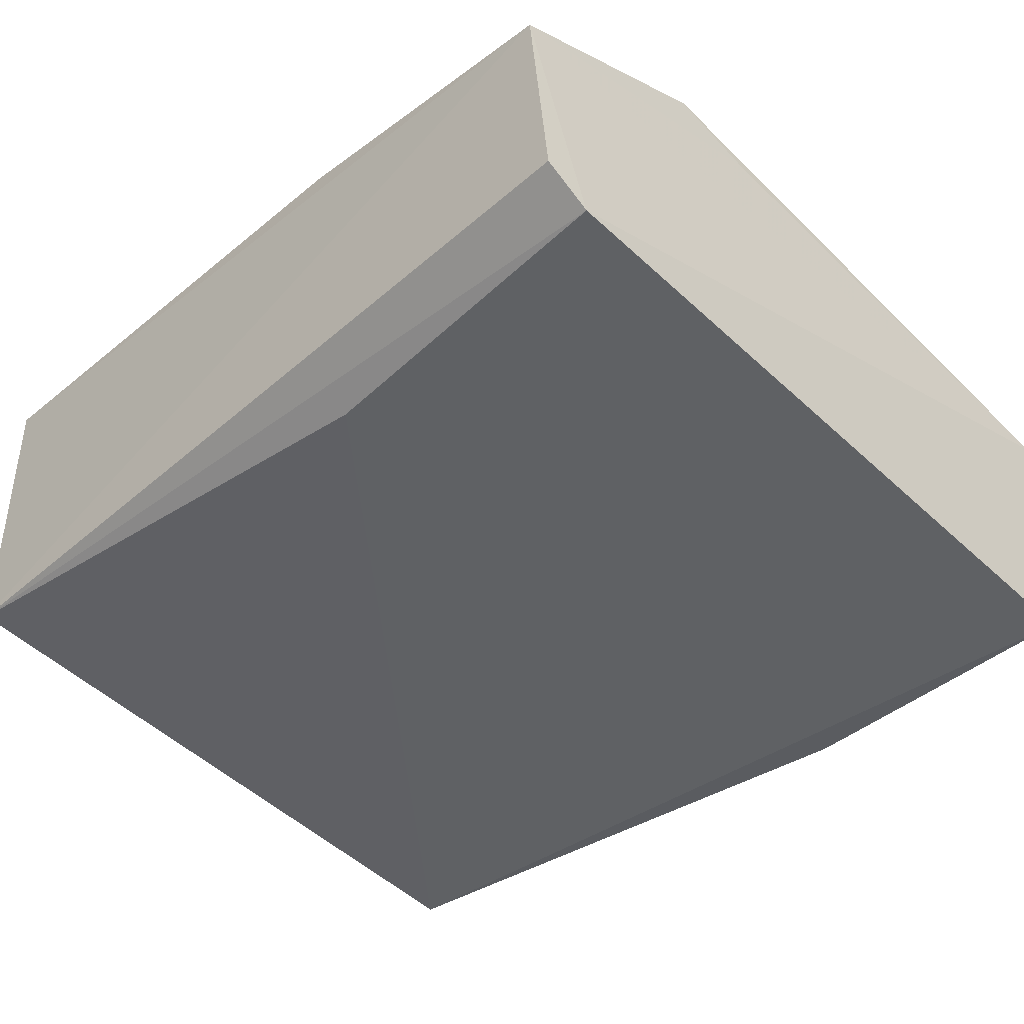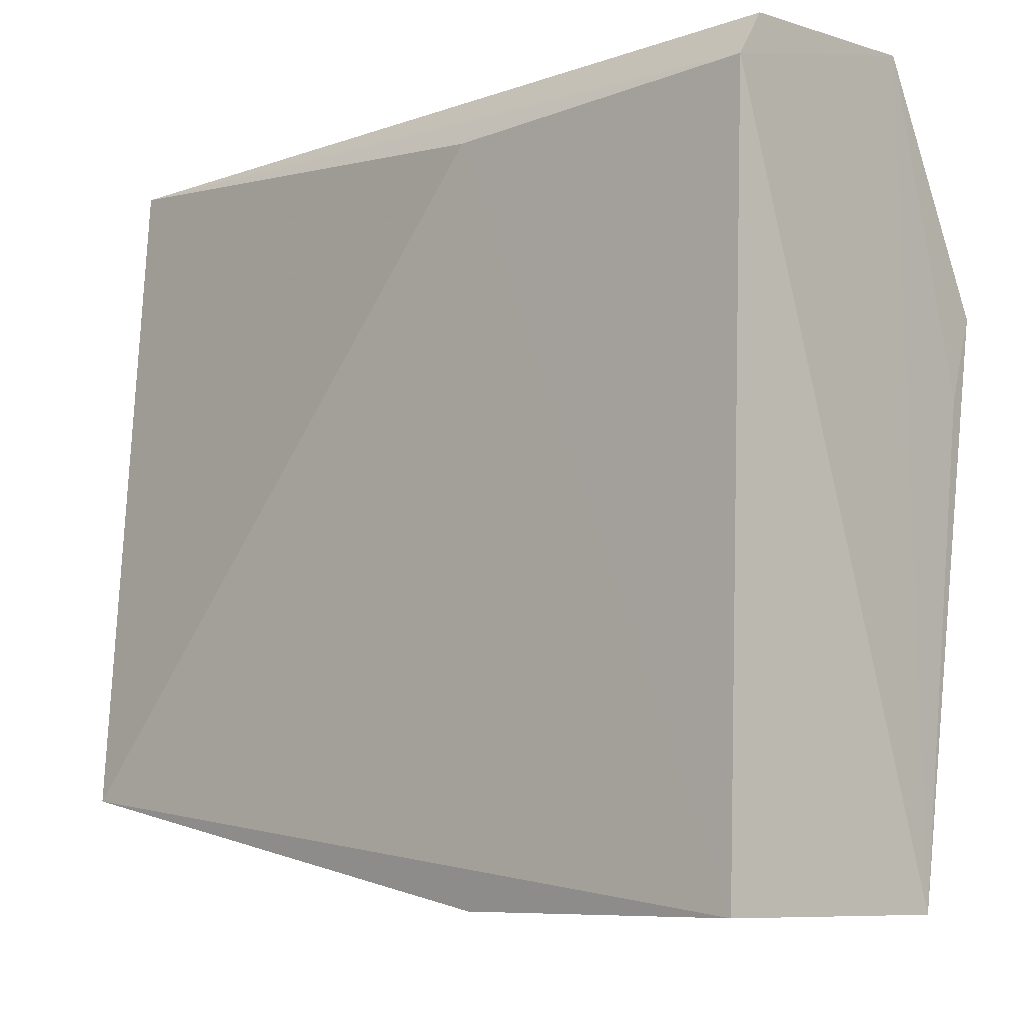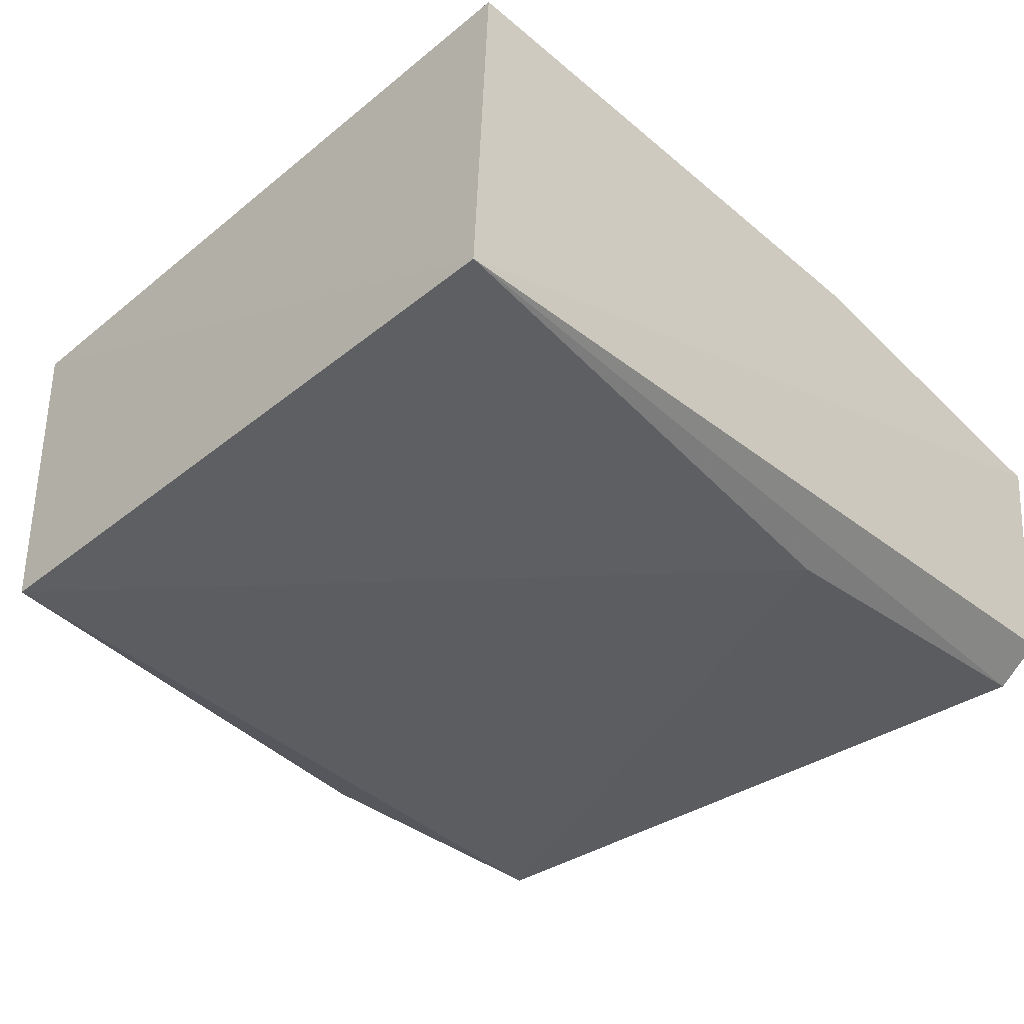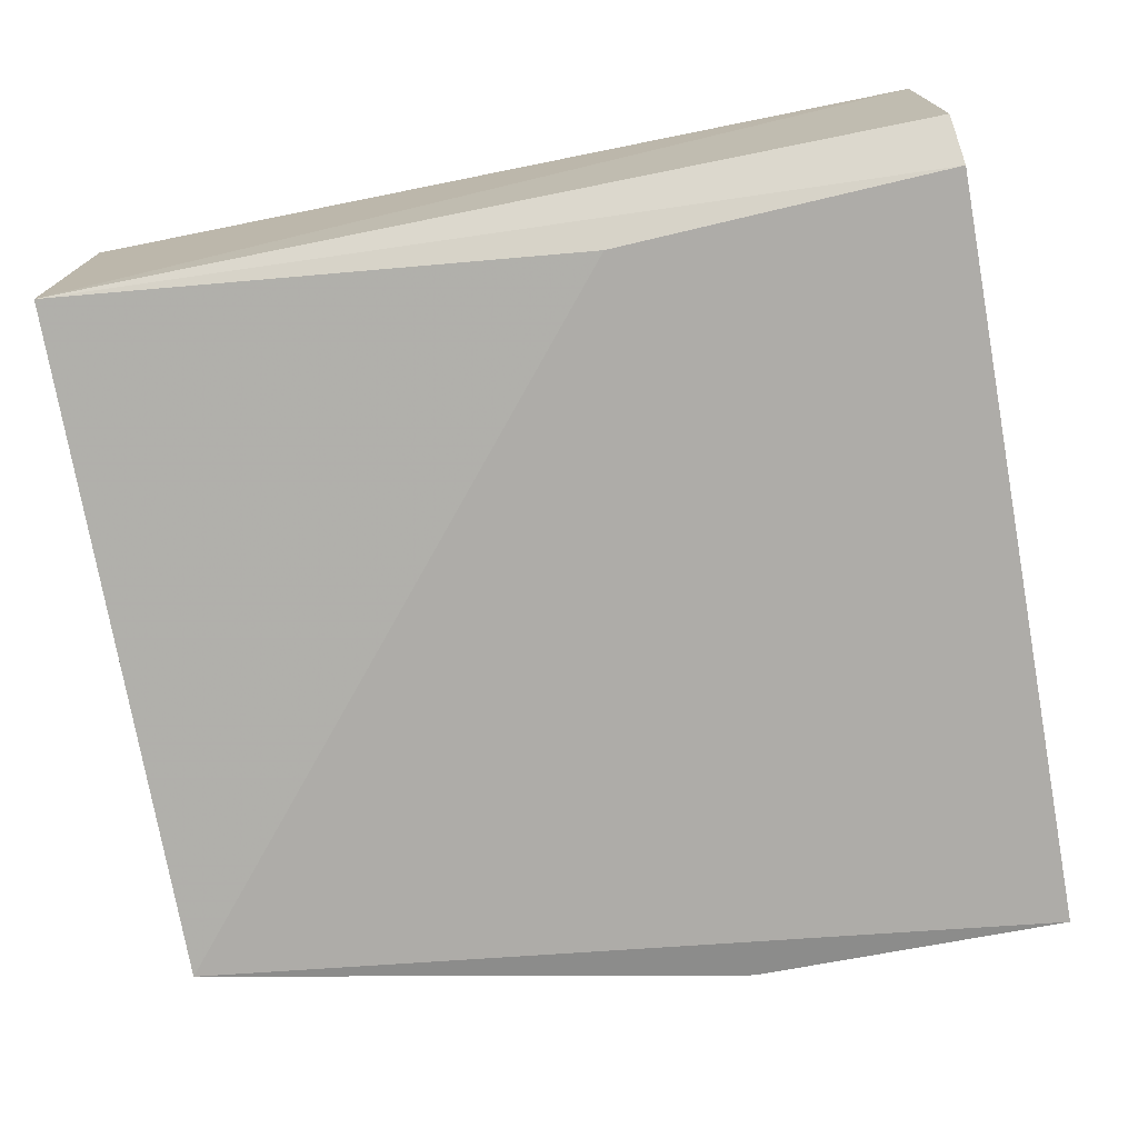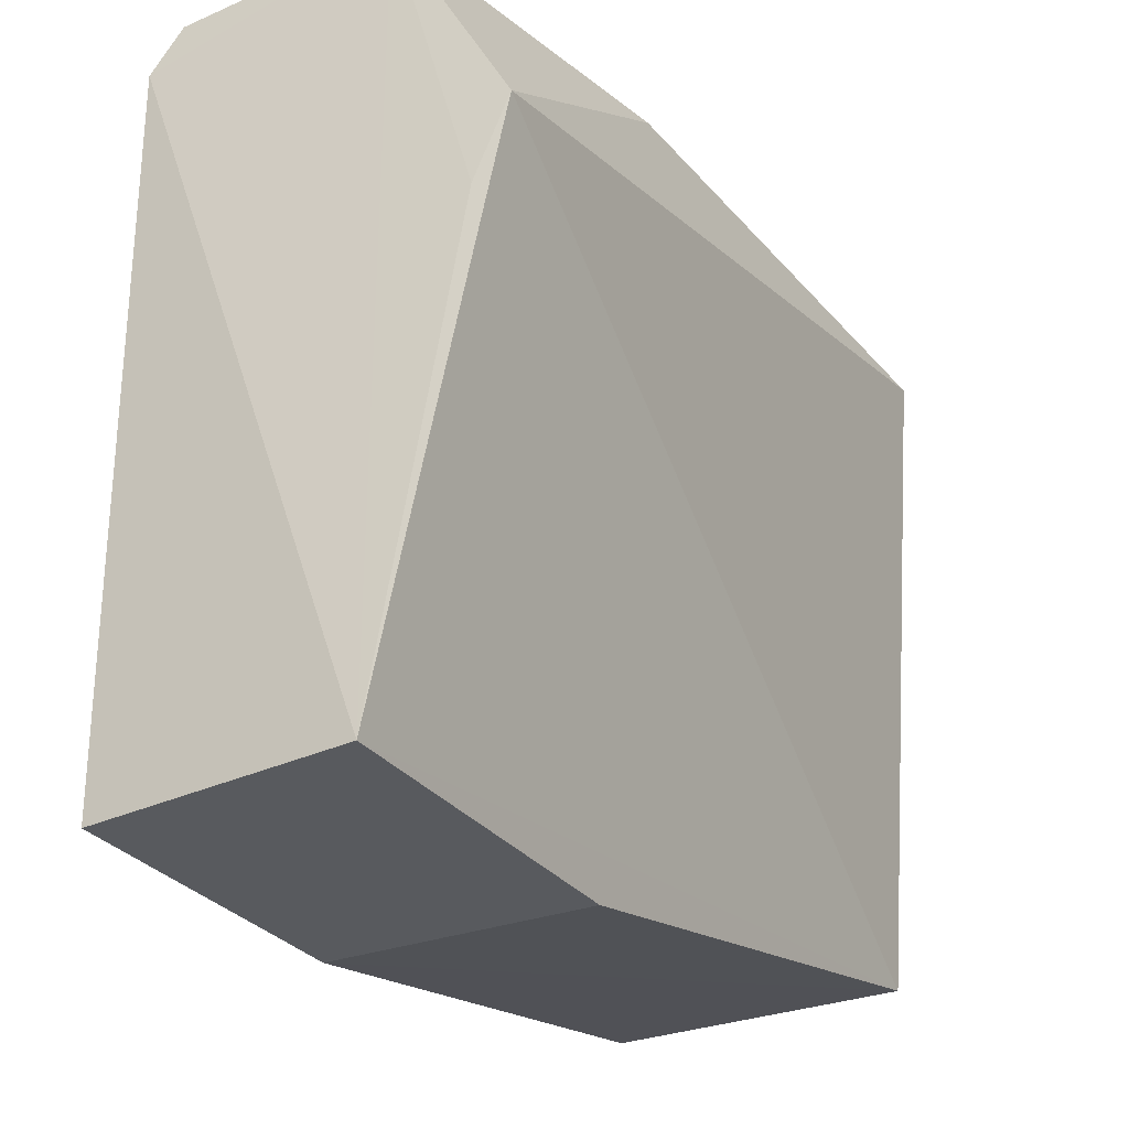
<metadata>
{"format":"obj","ext":"obj","renderer":"f3d","projection":"perspective","resolution":1024,"background":"white","views":[{"elev":-46.7,"azim":-134.7,"up":"+Z"},{"elev":-8.4,"azim":-137.8,"up":"+Y"},{"elev":-34.4,"azim":134.9,"up":"+Z"},{"elev":-77.0,"azim":-168.4,"up":"+Z"},{"elev":-31.3,"azim":-61.2,"up":"+Y"}]}
</metadata>
<code>
v 0.04384 0.1778 0.02118
v 0.04418 0.1434 0.01822
v 0.04399 0.1771 0.005345
v 0.0006607 0.1747 0.002422
v 0.001055 0.1662 0.021
v 0.04412 0.1435 0.003084
v 0.0009538 0.1779 0.01489
v 0.01737 0.1742 0.002706
v 0.001668 0.138 0.002274
v 0.0007635 0.177 0.004042
v 0.01717 0.1775 0.01911
v 0.0005223 0.1379 0.01534
v 0.01713 0.138 0.003005
v 0.0008788 0.162 0.01932
v 0.01747 0.138 0.01603
f 1 2 3
f 5 2 1
f 6 3 2
f 7 1 3
f 8 4 3
f 8 3 6
f 9 8 6
f 9 4 8
f 10 7 3
f 10 3 4
f 10 4 7
f 11 7 5
f 11 5 1
f 11 1 7
f 12 7 4
f 12 4 9
f 12 2 5
f 13 9 6
f 13 6 2
f 13 12 9
f 14 12 5
f 14 5 7
f 14 7 12
f 15 13 2
f 15 2 12
f 15 12 13

</code>
